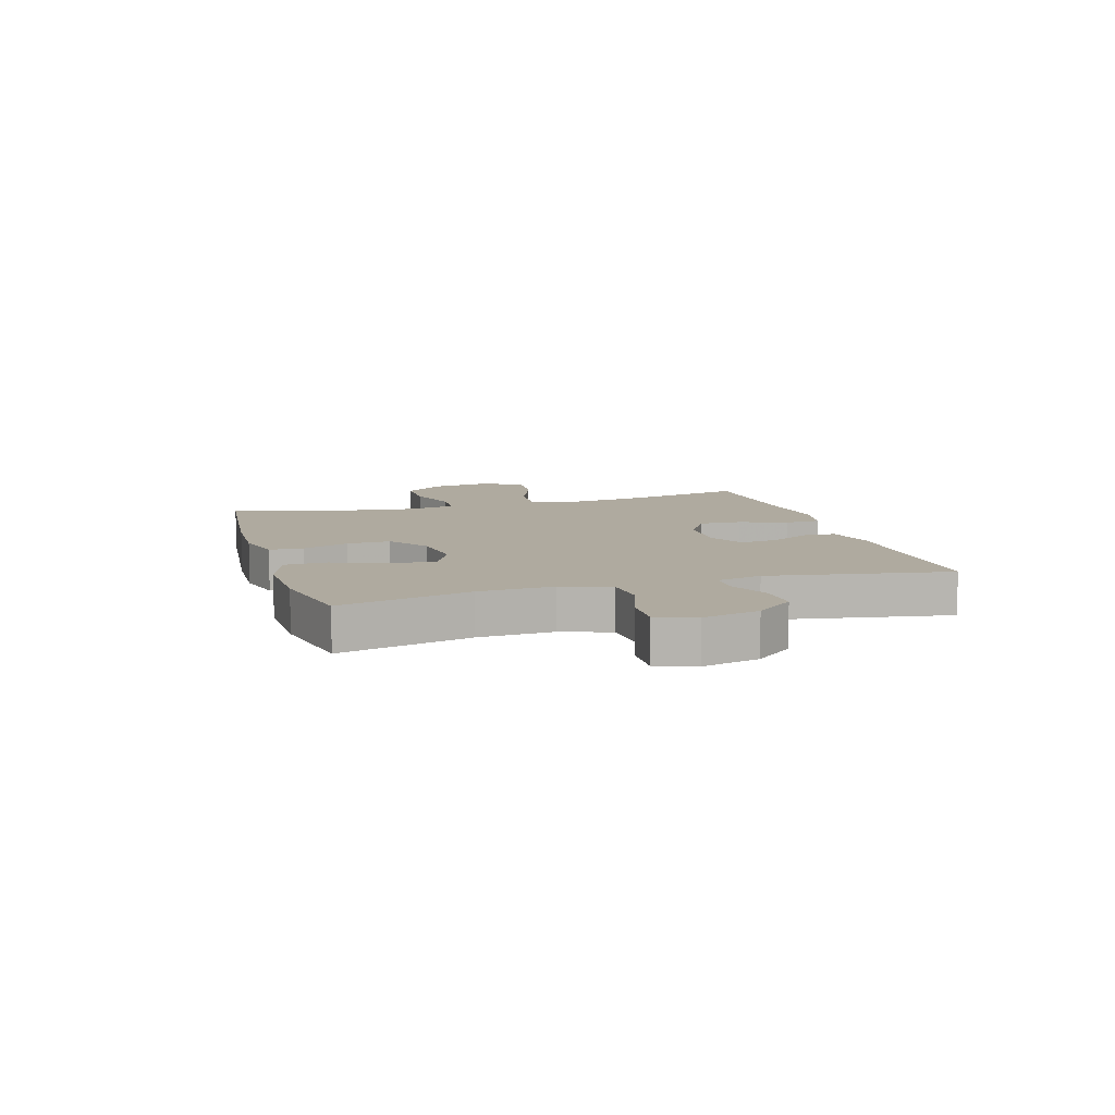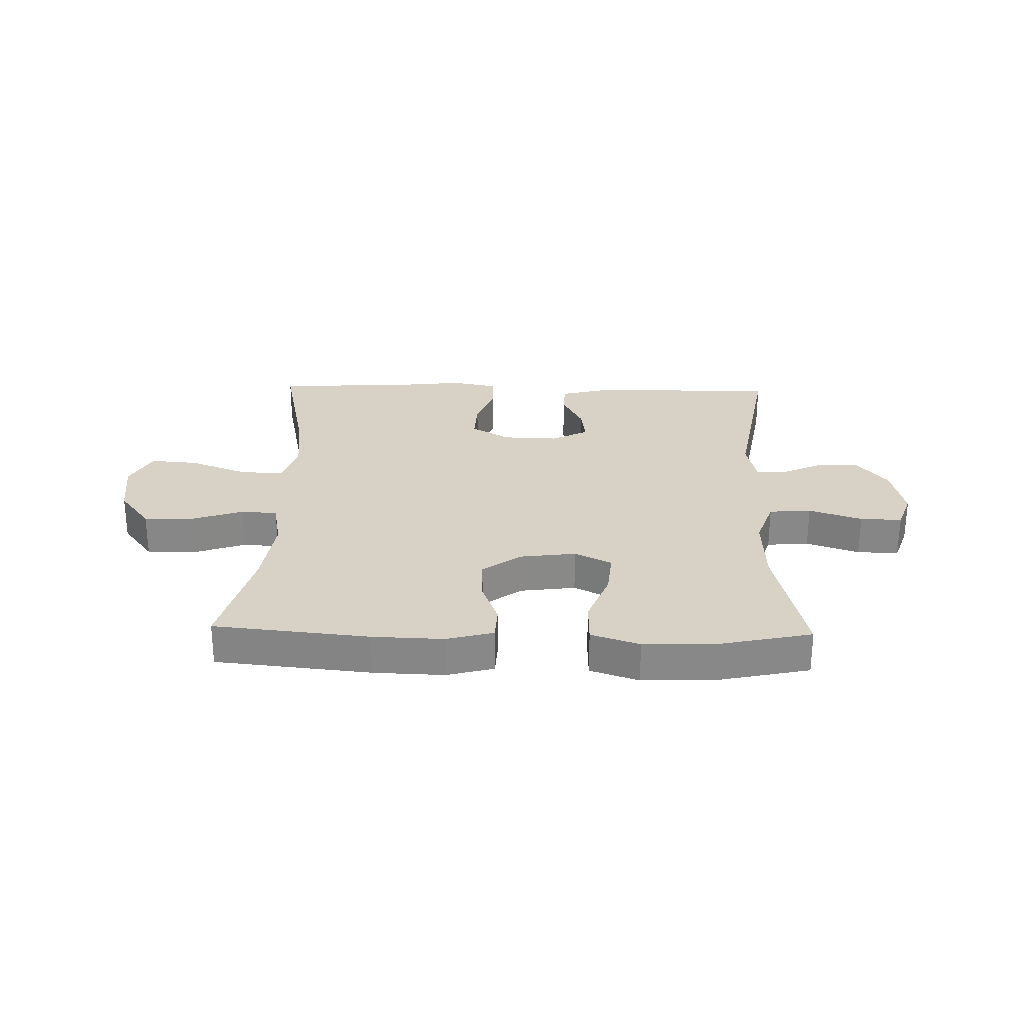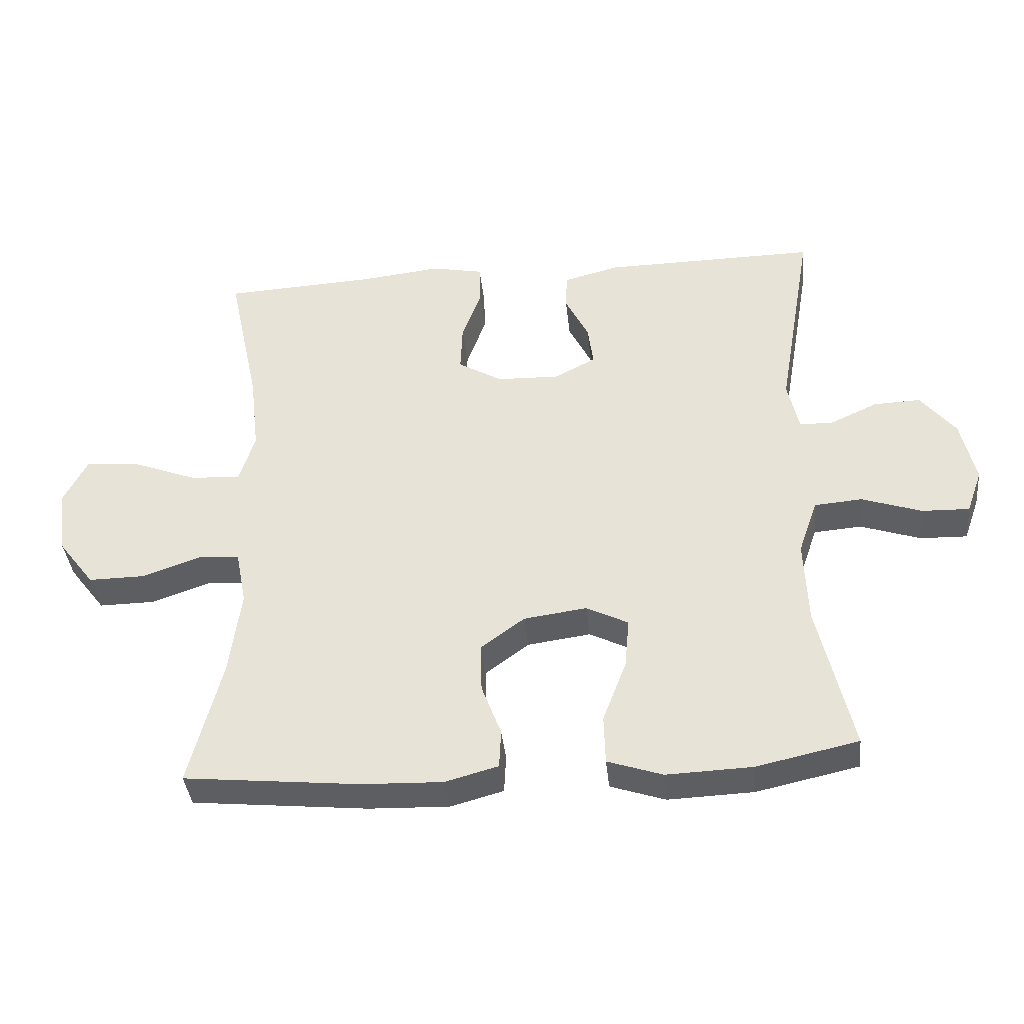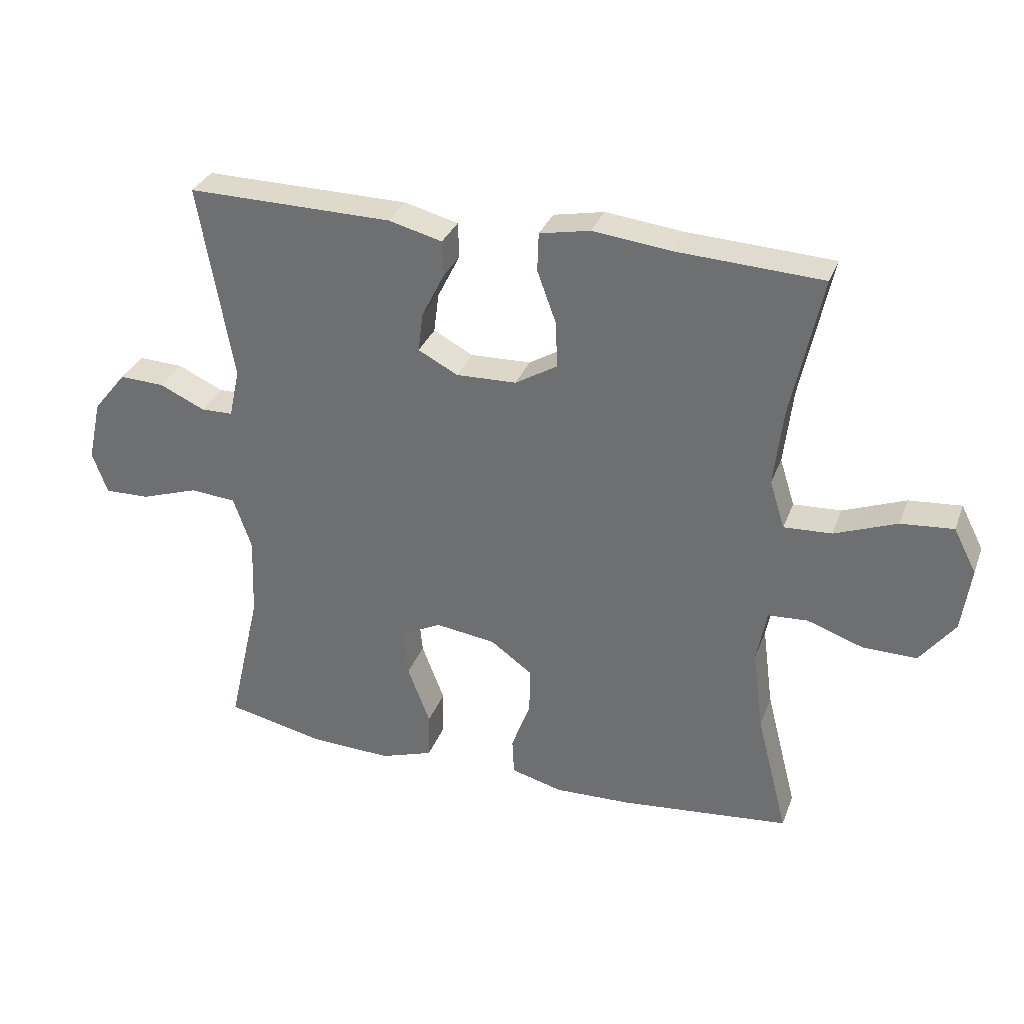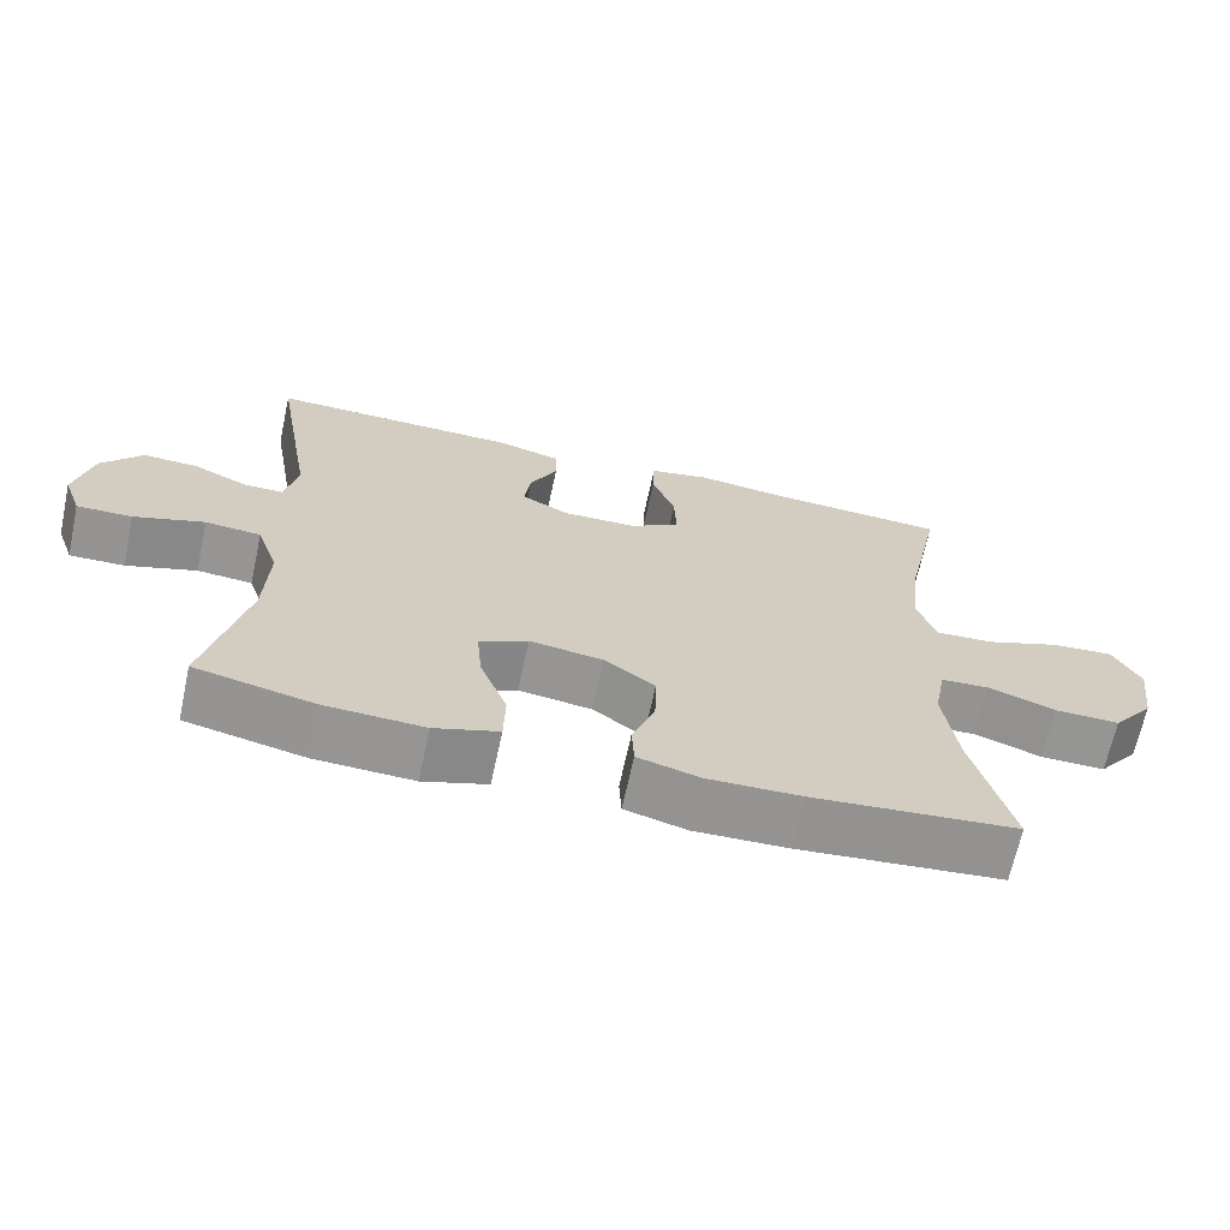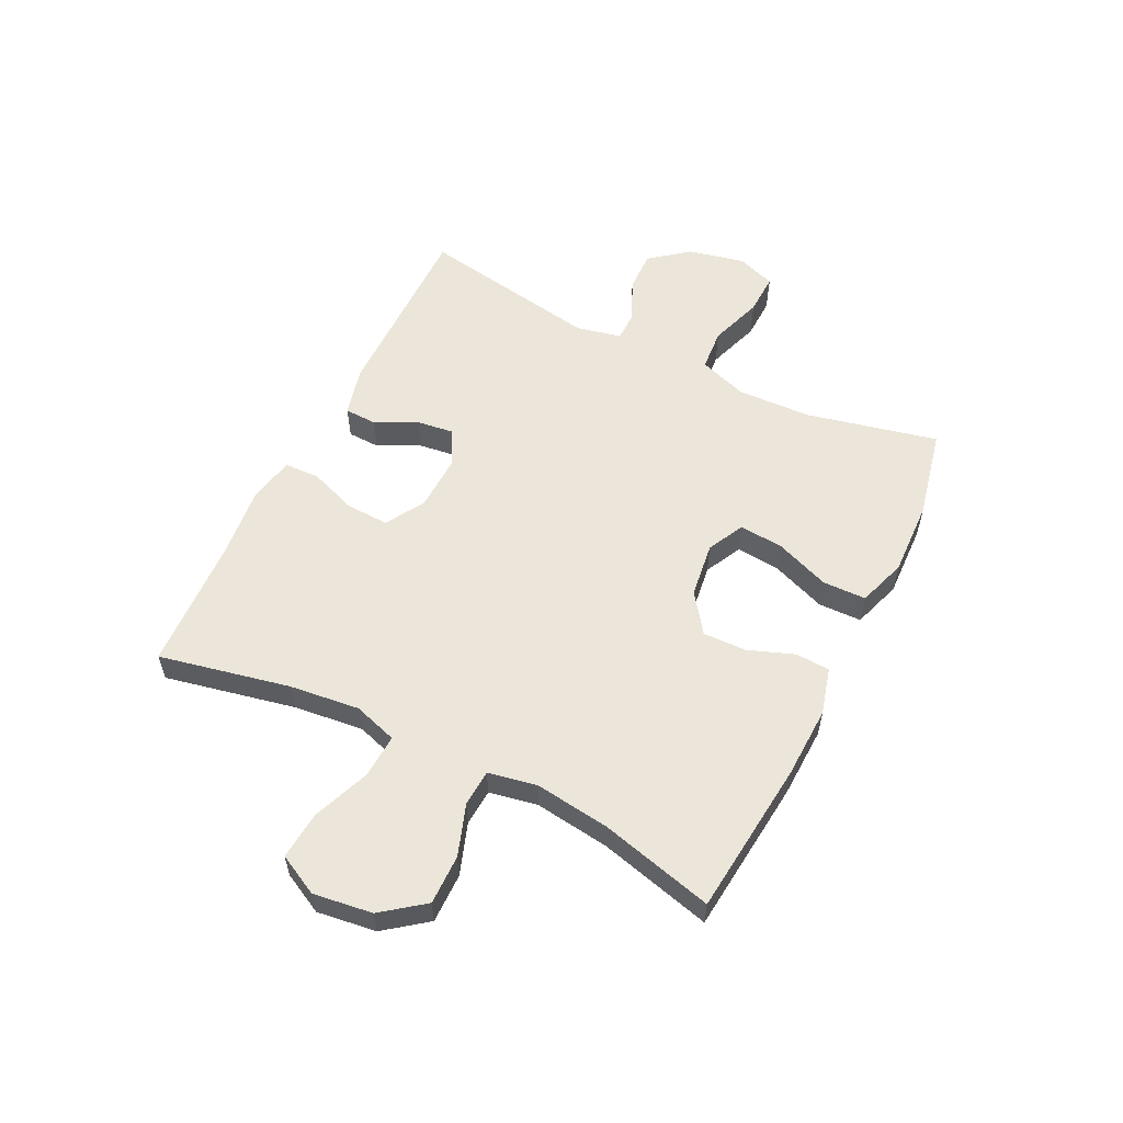
<metadata>
{"format":"obj","ext":"obj","renderer":"f3d","projection":"perspective","resolution":1024,"background":"white","views":[{"elev":9.5,"azim":-106.7,"up":"+Y"},{"elev":27.4,"azim":-178.5,"up":"+Y"},{"elev":-38.5,"azim":-174.1,"up":"+Z"},{"elev":32.0,"azim":18.7,"up":"+Z"},{"elev":-67.3,"azim":-12.2,"up":"+Z"},{"elev":56.6,"azim":116.4,"up":"+Y"}]}
</metadata>
<code>
v -0.5 0.07 -0.5
v -0.448 0.07 -0.273
v -0.443 0.07 -0.144
v -0.472 0.07 -0.06
v -0.545 0.07 -0.054
v -0.637 0.07 -0.085
v -0.709 0.07 -0.087
v -0.733 0.07 -0.02
v -0.711 0.07 0.078
v -0.658 0.07 0.144
v -0.586 0.07 0.141
v -0.514 0.07 0.108
v -0.463 0.07 0.109
v -0.446 0.07 0.187
v -0.5 0.07 0.5
v -0.173 0.07 0.496
v -0.088 0.07 0.474
v -0.086 0.07 0.418
v -0.122 0.07 0.346
v -0.13 0.07 0.283
v -0.067 0.07 0.25
v 0.029 0.07 0.253
v 0.096 0.07 0.293
v 0.093 0.07 0.367
v 0.063 0.07 0.449
v 0.065 0.07 0.51
v 0.145 0.07 0.526
v 0.268 0.07 0.512
v 0.5 0.07 0.5
v 0.452 0.07 0.274
v 0.438 0.07 0.153
v 0.462 0.07 0.077
v 0.538 0.07 0.081
v 0.637 0.07 0.119
v 0.72 0.07 0.126
v 0.756 0.07 0.056
v 0.742 0.07 -0.046
v 0.687 0.07 -0.118
v 0.601 0.07 -0.117
v 0.512 0.07 -0.086
v 0.449 0.07 -0.09
v 0.433 0.07 -0.174
v 0.45 0.07 -0.304
v 0.5 0.07 -0.5
v 0.231 0.07 -0.527
v 0.108 0.07 -0.531
v 0.027 0.07 -0.509
v 0.024 0.07 -0.45
v 0.054 0.07 -0.37
v 0.056 0.07 -0.295
v -0.011 0.07 -0.246
v -0.107 0.07 -0.233
v -0.171 0.07 -0.265
v -0.164 0.07 -0.342
v -0.128 0.07 -0.436
v -0.13 0.07 -0.511
v -0.214 0.07 -0.539
v -0.344 0.07 -0.534
v -0.5 0 -0.5
v -0.448 0 -0.273
v -0.443 0 -0.144
v -0.472 0 -0.06
v -0.545 0 -0.054
v -0.637 0 -0.085
v -0.709 0 -0.087
v -0.733 0 -0.02
v -0.711 0 0.078
v -0.658 0 0.144
v -0.586 0 0.141
v -0.514 0 0.108
v -0.463 0 0.109
v -0.446 0 0.187
v -0.5 0 0.5
v -0.173 0 0.496
v -0.088 0 0.474
v -0.086 0 0.418
v -0.122 0 0.346
v -0.13 0 0.283
v -0.067 0 0.25
v 0.029 0 0.253
v 0.096 0 0.293
v 0.093 0 0.367
v 0.063 0 0.449
v 0.065 0 0.51
v 0.145 0 0.526
v 0.268 0 0.512
v 0.5 0 0.5
v 0.452 0 0.274
v 0.438 0 0.153
v 0.462 0 0.077
v 0.538 0 0.081
v 0.637 0 0.119
v 0.72 0 0.126
v 0.756 0 0.056
v 0.742 0 -0.046
v 0.687 0 -0.118
v 0.601 0 -0.117
v 0.512 0 -0.086
v 0.449 0 -0.09
v 0.433 0 -0.174
v 0.45 0 -0.304
v 0.5 0 -0.5
v 0.231 0 -0.527
v 0.108 0 -0.531
v 0.027 0 -0.509
v 0.024 0 -0.45
v 0.054 0 -0.37
v 0.056 0 -0.295
v -0.011 0 -0.246
v -0.107 0 -0.233
v -0.171 0 -0.265
v -0.164 0 -0.342
v -0.128 0 -0.436
v -0.13 0 -0.511
v -0.214 0 -0.539
v -0.344 0 -0.534
f 57 58 1 2
f 54 55 56 57
f 53 54 57 2
f 52 53 2 3
f 51 52 3 4
f 46 47 48 49
f 46 49 50
f 43 44 45 46
f 42 43 46 50
f 41 42 50 51
f 37 38 39 40
f 37 40 41
f 36 37 41
f 33 34 35 36
f 32 33 36 41
f 31 32 41 51
f 28 29 30
f 24 25 26 27
f 23 24 27 28
f 16 17 18 19
f 14 15 16 19
f 13 14 19 20
f 9 10 11 12
f 9 12 13
f 8 9 13
f 5 6 7 8
f 4 5 8 13
f 23 28 30 31
f 22 23 31 51
f 21 22 51 4
f 4 13 20 21
f 60 59 116 115
f 115 114 113 112
f 60 115 112 111
f 61 60 111 110
f 62 61 110 109
f 107 106 105 104
f 108 107 104
f 104 103 102 101
f 108 104 101 100
f 109 108 100 99
f 98 97 96 95
f 99 98 95
f 99 95 94
f 94 93 92 91
f 99 94 91 90
f 109 99 90 89
f 88 87 86
f 85 84 83 82
f 86 85 82 81
f 77 76 75 74
f 77 74 73 72
f 78 77 72 71
f 70 69 68 67
f 71 70 67
f 71 67 66
f 66 65 64 63
f 71 66 63 62
f 89 88 86 81
f 109 89 81 80
f 62 109 80 79
f 79 78 71 62
f 1 59 60 2
f 2 60 61 3
f 3 61 62 4
f 4 62 63 5
f 5 63 64 6
f 6 64 65 7
f 7 65 66 8
f 8 66 67 9
f 9 67 68 10
f 10 68 69 11
f 11 69 70 12
f 12 70 71 13
f 13 71 72 14
f 14 72 73 15
f 15 73 74 16
f 16 74 75 17
f 17 75 76 18
f 18 76 77 19
f 19 77 78 20
f 20 78 79 21
f 21 79 80 22
f 22 80 81 23
f 23 81 82 24
f 24 82 83 25
f 25 83 84 26
f 26 84 85 27
f 27 85 86 28
f 28 86 87 29
f 29 87 88 30
f 30 88 89 31
f 31 89 90 32
f 32 90 91 33
f 33 91 92 34
f 34 92 93 35
f 35 93 94 36
f 36 94 95 37
f 37 95 96 38
f 38 96 97 39
f 39 97 98 40
f 40 98 99 41
f 41 99 100 42
f 42 100 101 43
f 43 101 102 44
f 44 102 103 45
f 45 103 104 46
f 46 104 105 47
f 47 105 106 48
f 48 106 107 49
f 49 107 108 50
f 50 108 109 51
f 51 109 110 52
f 52 110 111 53
f 53 111 112 54
f 54 112 113 55
f 55 113 114 56
f 56 114 115 57
f 57 115 116 58
f 58 116 59 1

</code>
